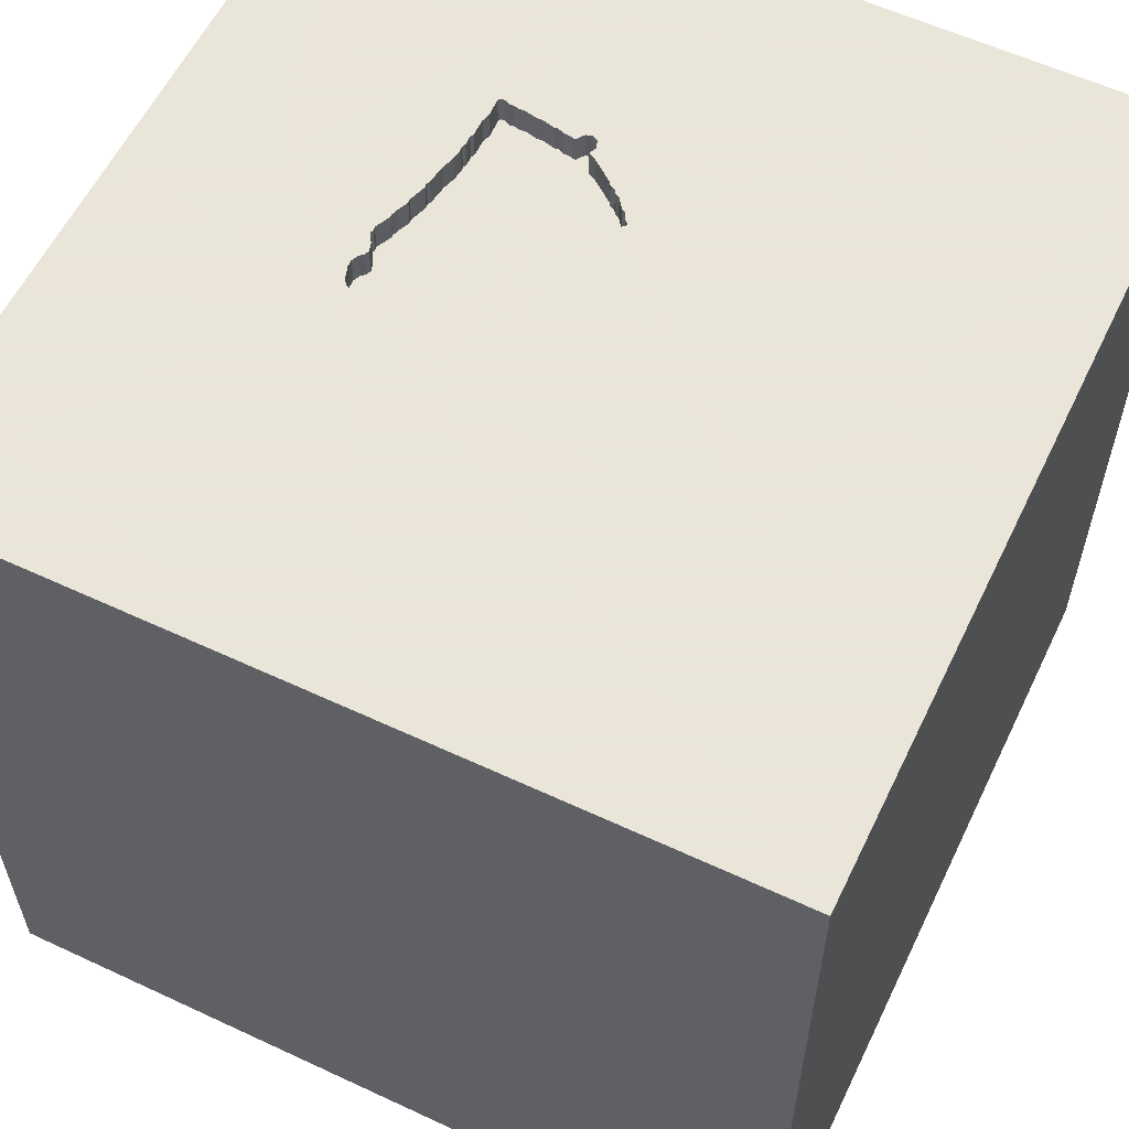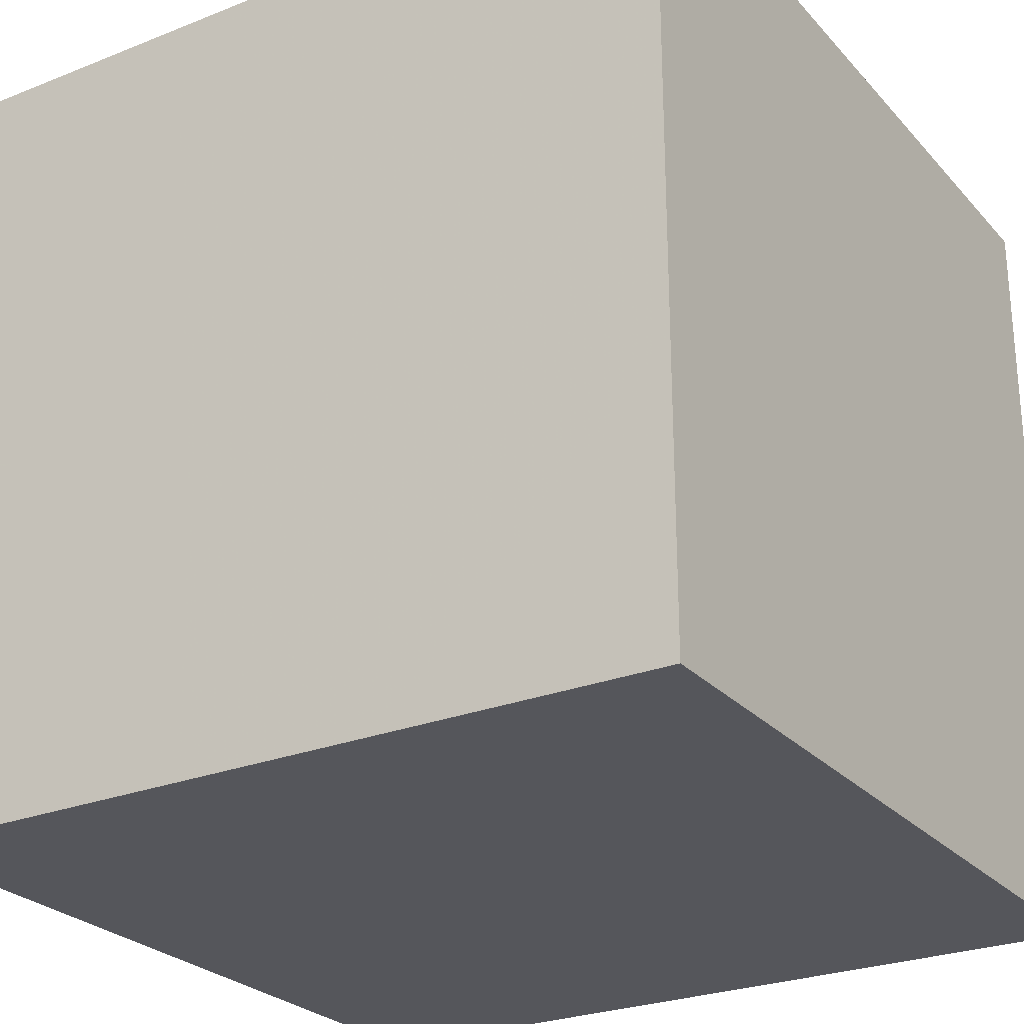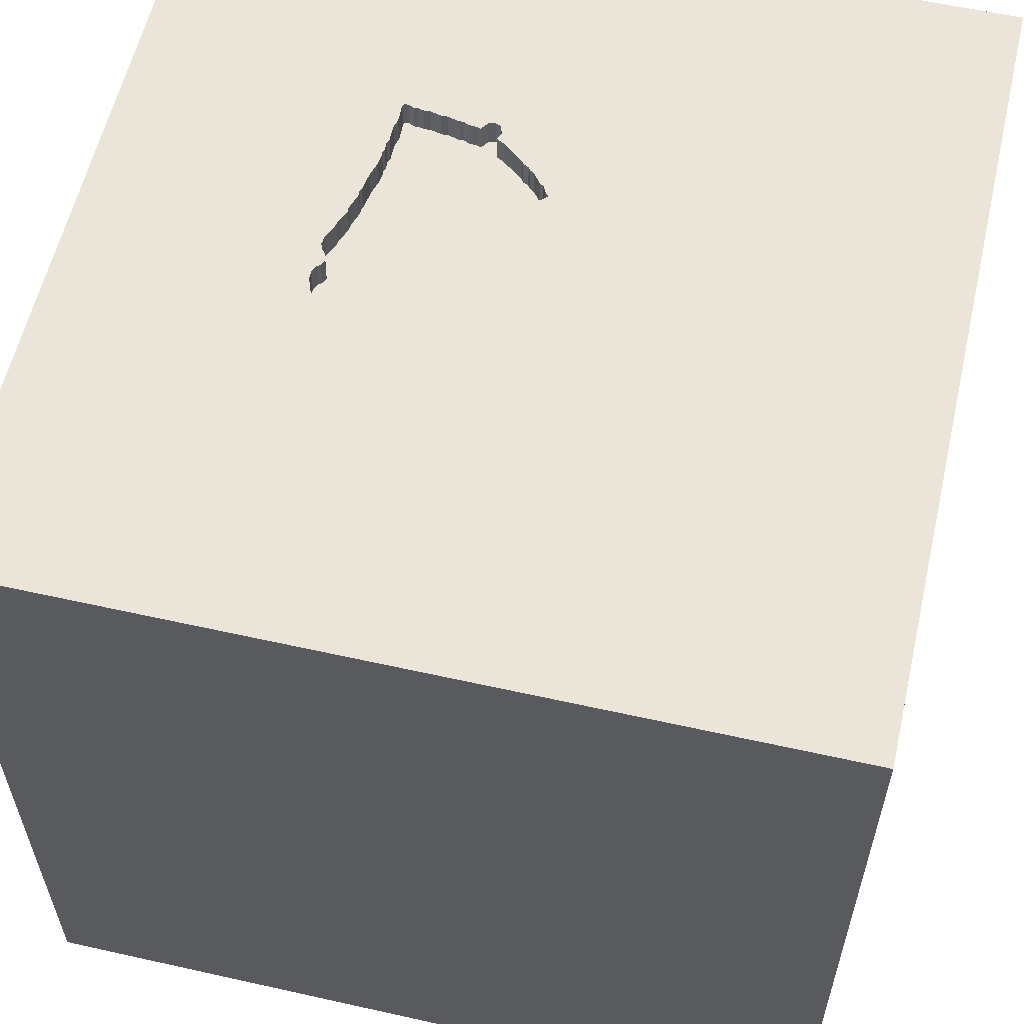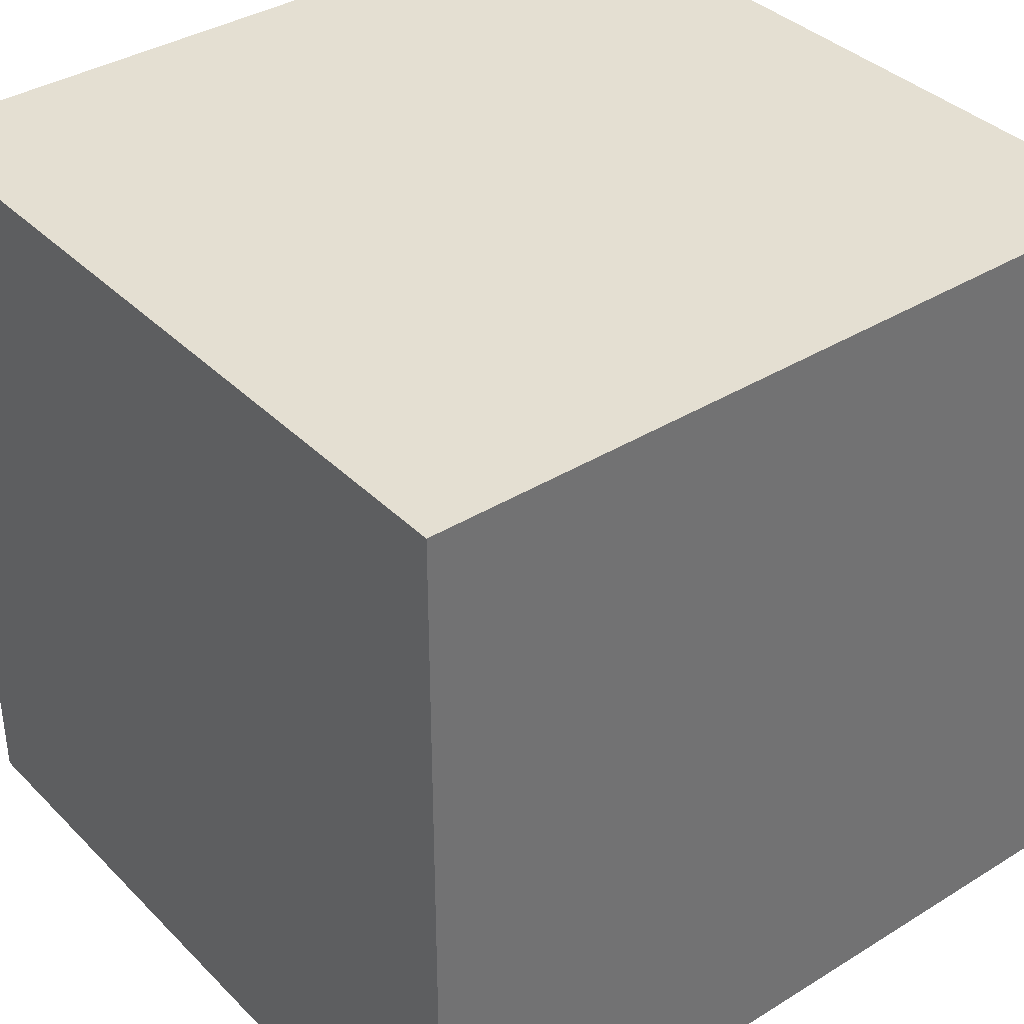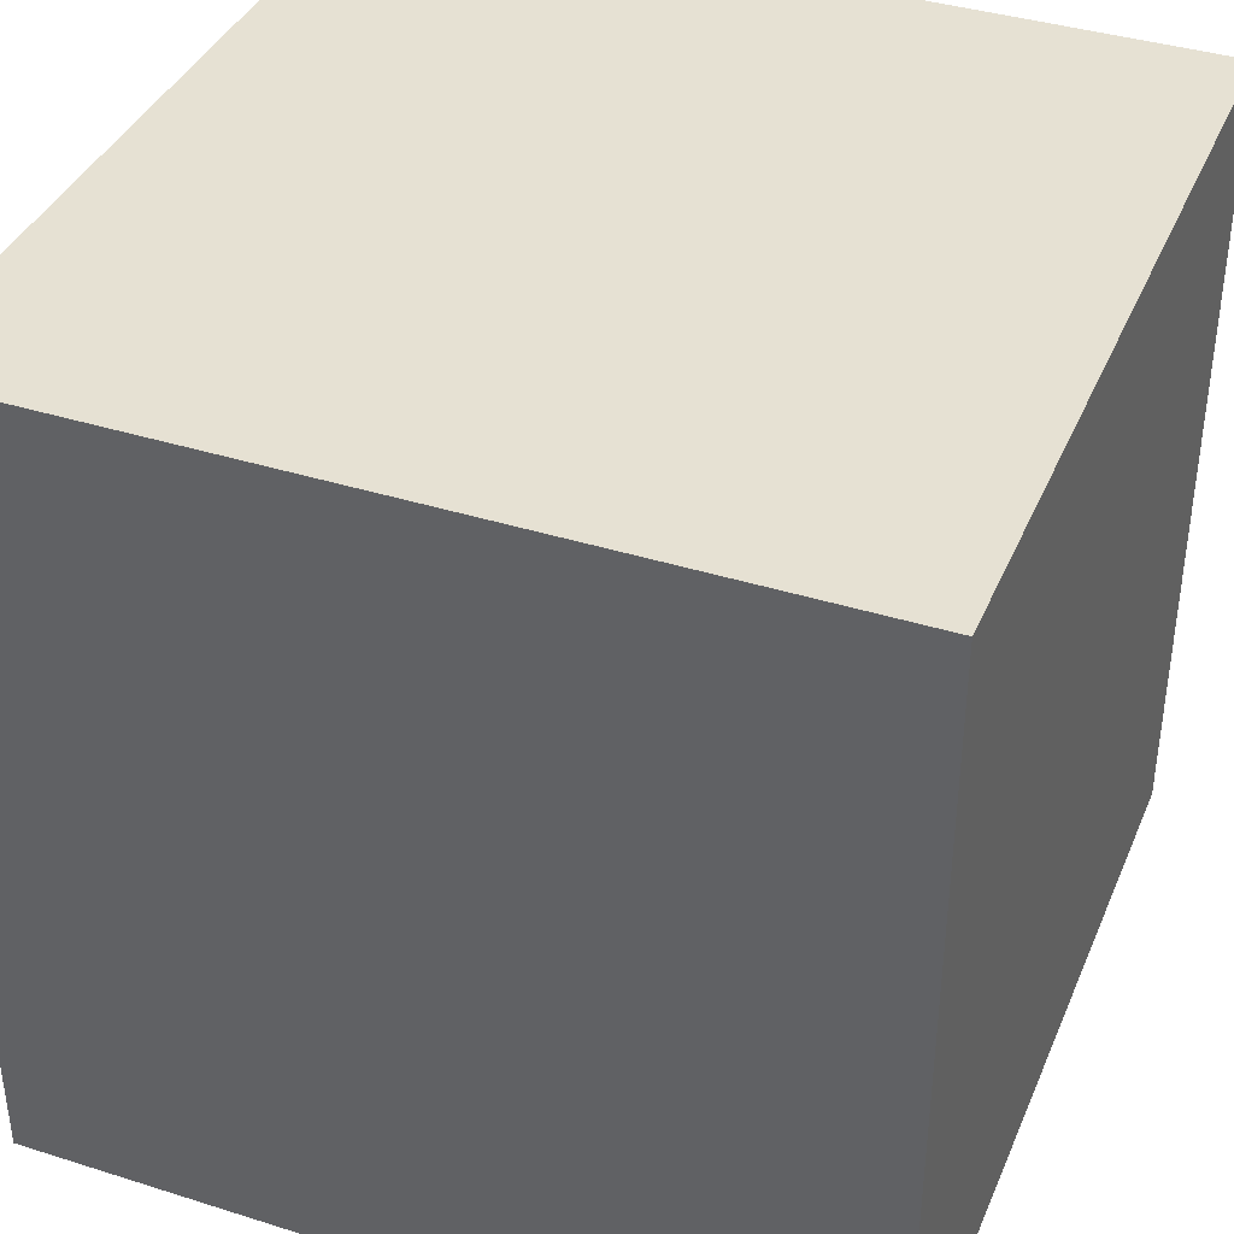
<metadata>
{"format":"obj","ext":"obj","renderer":"f3d","projection":"perspective","resolution":1024,"background":"white","views":[{"elev":58.6,"azim":115.7,"up":"+Y"},{"elev":-26.3,"azim":-58.0,"up":"+Y"},{"elev":58.7,"azim":103.0,"up":"+Y"},{"elev":37.1,"azim":51.5,"up":"+Z"},{"elev":38.7,"azim":21.6,"up":"+Z"}]}
</metadata>
<code>
o bell_137
v 0.1525 1.5 0.449
v 0.1525 1.4 0.449
v -0.5871 1.5 0.2551
v 0.1726 1.5 0.4581
v -0.5998 1.5 0.3099
v -0.5998 1.4 0.3099
v -1.029 -1.5 -0.05208
v -0.6082 1.5 0.3909
v -0.6082 1.4 0.3909
v 0.1193 1.5 0.3532
v 0.1192 1.4 0.3532
v 0.1339 1.5 0.6505
v 0.04192 1.5 0.3101
v -0.03908 1.5 0.2572
v -0.1364 1.5 0.5966
v -0.1364 1.4 0.5966
v -0.6173 1.5 0.4554
v -0.6173 1.4 0.4554
v -0.5031 1.5 0.1083
v 1.5 -1.5 1.5
v 0.625 0.4297 1.5
v -0.3223 0.9749 -1.5
v 0.2604 1.172 1.5
v 0.5469 -0.6771 1.5
v 0.07812 -1.5 -1.198
v 0.599 -1.5 0.5208
v 0.4687 -1.5 -0
v -0.01302 -1.5 1.276
v 0.6641 -1.5 -0.4492
v 0.1562 -1.5 -1.5
v -0.1042 -1.5 1.5
v 0.4525 1.5 -0.8431
v 0.4948 1.5 0.1758
v -0.1302 1.5 -1.5
v 0.1302 1.5 1.5
v 0.2248 1.5 0.619
v 0.647 -0.4549 -1.5
v 0.2482 1.5 0.5408
v 0.2482 1.4 0.5408
v 0.2248 1.4 0.619
v -0.1612 1.5 0.1615
v -0.6294 1.5 0.5266
v -0.2827 1.5 0.03784
v -0.1823 -1.146 1.5
v -0.1562 0.4427 1.5
v 0 -0 1.5
v 0 -0.4688 1.5
v 0 -1.5 -0
v -0.2474 -1.5 -0.4948
v 0 -1.5 0.625
v -0.09953 1.5 0.6133
v -0.1088 1.5 0.1974
v -0.1367 1.5 1.045
v 0.1001 1.5 0.6271
v -0.4455 1.5 0.04076
v -0.4455 1.4 0.04076
v -0.5805 1.5 0.1693
v -0.5805 1.4 0.1693
v -0.5253 1.5 0.5374
v -0.63 1.5 0.5102
v 1.5 1.5 1.5
v 1.5 1.5 -1.5
v 1.25 -1.5 0.4167
v 1.094 -1.5 -0.1042
v 1.5 -1.5 -1.5
v 1.042 -0.4167 1.5
v -0.1277 1.5 0.1767
v -0.4331 1.5 0.02219
v 0.09898 1.5 0.344
v -0.4568 1.5 0.04777
v -0.6126 1.5 0.4084
v -0.3127 1.5 -0.001801
v 0.003657 1.5 0.6439
v 0.003656 1.4 0.6439
v -0.009424 1.5 0.6461
v -0.009425 1.4 0.6461
v -0.613 1.5 0.2232
v 0.2407 1.5 0.5178
v -0.1494 1.5 0.5988
v 0.1473 1.5 0.4426
v -0.6188 1.4 0.2004
v -0.3037 1.5 0.5652
v -0.3037 1.4 0.5652
v -0.5871 1.4 0.2551
v -0.1682 1.5 0.1503
v -0.1682 1.4 0.1503
v 0.01513 1.5 0.298
v 0.01513 1.4 0.298
v 0.1071 1.5 0.6383
v 0.1071 1.4 0.6383
v -0.5537 1.5 0.1815
v 0.2358 1.5 0.5949
v 0.0137 1.5 0.6485
v 0.0137 1.4 0.6485
v -0.638 0.3906 1.5
v -0.4818 -1.5 0.1823
v -0.4948 -1.5 1.081
v -0.6091 1.5 0.3662
v -1.5 -0.6771 -0
v -1.5 0.599 0.4427
v -1.5 0.4427 -0.1562
v -1.5 0.2083 -0.5469
v -1.5 -0.1042 -1.5
v -1.5 0.1562 1.5
v -1.5 0.1302 -1.068
v -1.5 -0.1302 0.3125
v -1.5 0.02604 1.094
v -1.5 1.5 1.5
v -1.5 1.198 0
v -1.5 1.12 -0.4427
v -1.5 1.5 -1.5
v -1.5 -0.5729 0.5208
v -1.5 -1.5 -1.5
v -1.5 -1.5 -0.1302
v -1.5 -1.5 1.5
v -1.5 1.5 -0.1302
v -1.5 -1.146 0.2083
v -1.5 -1.198 -0.3906
v -1.5 -0.4427 -0.625
v -1.5 -0.4167 1.198
v 0.14 1.5 0.4232
v 0.14 1.4 0.4232
v -0.3644 1.5 -0.03144
v -0.2128 1.5 0.5781
v -0.2128 1.4 0.5781
v 0.04745 1.5 0.6274
v 0.2057 1.5 0.6346
v 0.2057 1.4 0.6346
v -0.2392 1.5 0.5742
v -0.2392 1.4 0.5742
v -0.07122 1.5 0.6221
v -0.07122 1.4 0.6221
v -0.3963 1.5 -0.005542
v 0.06232 1.5 0.3274
v -0.6182 1.5 0.4307
v 0.9115 -0 1.5
v -0.3917 1.5 0.5455
v -0.3917 1.4 0.5455
v -0.3175 1.5 -0.01019
v 0.189 1.5 0.4575
v 0.189 1.4 0.4575
v -0.4182 1.5 0.5416
v -0.4182 1.4 0.5416
v -0.5352 1.5 0.1495
v -0.5352 1.4 0.1495
v 0.1001 1.4 0.6271
v 0.1455 1.5 0.3933
v 0.1455 1.4 0.3933
v -0.4771 1.5 0.07488
v -0.4771 1.4 0.07488
v -0.1494 1.4 0.5988
v 0.1585 1.5 0.6495
v -0.5537 1.4 0.1815
v 1.5 0.3825 -0.9424
v 1.5 0.7633 0.4541
v 1.5 -0.1302 -1.5
v 1.5 0.1562 1.5
v 1.5 -1.5 -0.1302
v 1.5 1.5 -0.1042
v 1.5 -0.9098 0.08464
v -0.5848 1.5 0.2501
v 0.2491 1.5 0.5654
v 0.2491 1.4 0.5654
v 0.1726 1.4 0.4581
v -0.451 1.5 0.5428
v -0.3537 1.5 0.5506
v -0.3537 1.4 0.5506
v -0.8984 -0.4492 -1.5
v -1.263 0.3646 1.5
v -1.198 -0.1823 1.5
v -1.25 -1.5 -0.4167
v -1.029 1.5 0.5404
v -0.6188 1.5 0.2004
v -0.2038 1.5 0.122
v -0.2038 1.4 0.122
v 0.1473 1.4 0.4426
v 0.1585 1.4 0.6495
v -0.216 1.5 0.1044
v -0.216 1.4 0.1044
v -0.6209 1.5 0.4901
v -0.6209 1.4 0.4901
v 0.1311 1.5 0.3626
v -0.2928 1.5 0.03329
v -0.2928 1.4 0.03329
v -0.4568 1.4 0.04777
v -0.4048 1.5 0.5476
v -0.238 1.5 0.09043
v -0.4427 -0.5339 1.5
v -0.3125 1.055 1.5
v -0.4297 -1.5 -1.042
v -0.5536 1.5 0.5286
v -0.5536 1.4 0.5286
v -0.4331 1.4 0.02219
v 0.1339 1.4 0.6505
v -0.451 1.4 0.5428
v -0.1088 1.4 0.1974
v 0.03955 1.5 0.636
v 0.03955 1.4 0.636
v -0.1277 1.4 0.1767
v -0.4644 1.5 0.5367
v -0.4644 1.4 0.5367
v -0.238 1.4 0.09043
v -0.623 1.5 0.477
v -0.623 1.4 0.477
v -0.2827 1.4 0.03784
v -0.4659 1.5 0.06787
v -0.06878 1.5 0.6212
v -0.07686 1.5 0.2159
v -0.5825 1.5 0.2451
v -0.5825 1.4 0.2451
v 0.1311 1.4 0.3626
v -0.2258 1.5 0.5803
v -0.2258 1.4 0.5803
v -0.6091 1.4 0.3662
v -0.6182 1.4 0.4307
v -0.3644 1.4 -0.03144
v -0.5907 1.5 0.2898
v -0.5907 1.4 0.2898
v -0.4048 1.4 0.5476
v -0.07685 1.4 0.2159
v -0.5253 1.4 0.5374
v -0.1612 1.4 0.1615
v -0.613 1.4 0.2232
v 0.04745 1.4 0.6274
v 0.06232 1.4 0.3274
v 0.2314 1.5 0.4888
v 0.2314 1.4 0.4888
v -0.3963 1.4 -0.005542
v 0.2125 1.5 0.4681
v -0.05797 1.5 0.2366
v 0.2125 1.4 0.4681
v -0.09953 1.4 0.6133
v -0.63 1.4 0.5102
v -0.4659 1.4 0.06787
v -0.03908 1.4 0.2572
v -0.6294 1.4 0.5266
v -0.3501 1.5 -0.04515
v -0.3501 1.4 -0.04515
v 0.08 1.5 0.618
v 0.08 1.4 0.618
v -0.3175 1.4 -0.01019
v -0.5976 1.5 0.323
v -0.5976 1.4 0.323
v -0.6193 1.5 0.5311
v -0.3902 1.5 -0.01894
v -0.3902 1.4 -0.01894
v -0.6097 1.5 0.1803
v -0.6097 1.4 0.1803
v 0.04192 1.4 0.3101
v -0.6193 1.4 0.5311
v -0.06635 1.5 0.6203
v -0.06635 1.4 0.6203
f 97 31 115
f 104 120 115
f 115 117 114
f 31 44 115
f 115 170 104
f 97 28 31
f 104 107 120
f 112 117 115
f 114 7 115
f 44 188 115
f 120 112 115
f 117 118 114
f 170 169 104
f 104 108 107
f 31 20 44
f 115 188 170
f 107 112 120
f 112 99 117
f 114 171 7
f 7 96 115
f 115 96 97
f 107 106 112
f 44 47 188
f 188 95 170
f 99 118 117
f 118 113 114
f 97 50 28
f 28 20 31
f 20 47 44
f 113 171 114
f 96 50 97
f 106 99 112
f 95 169 170
f 169 108 104
f 107 100 106
f 99 119 118
f 20 24 47
f 188 46 95
f 108 100 107
f 171 113 7
f 7 49 96
f 96 48 50
f 50 26 28
f 47 46 188
f 113 49 7
f 26 20 28
f 106 119 99
f 119 113 118
f 95 108 169
f 48 26 50
f 46 45 95
f 100 101 106
f 24 46 47
f 106 102 119
f 49 48 96
f 101 102 106
f 113 190 49
f 48 27 26
f 20 66 24
f 24 136 46
f 45 189 95
f 95 189 108
f 66 136 24
f 46 21 45
f 48 29 27
f 26 63 20
f 136 21 46
f 100 109 101
f 102 105 119
f 49 29 48
f 108 109 100
f 105 113 119
f 190 25 49
f 27 64 26
f 172 108 53
f 64 63 26
f 45 23 189
f 244 42 172
f 59 191 244
f 172 59 244
f 168 113 103
f 21 23 45
f 172 53 59
f 172 42 60
f 60 180 203
f 135 71 172
f 172 60 203
f 203 17 135
f 172 203 135
f 109 110 101
f 101 110 102
f 25 29 49
f 29 64 27
f 20 157 66
f 189 35 108
f 200 59 53
f 53 166 137
f 186 142 165
f 53 137 186
f 165 200 53
f 53 186 165
f 242 5 98
f 98 172 71
f 71 8 98
f 172 116 108
f 116 109 108
f 105 103 113
f 113 30 190
f 63 158 20
f 160 157 20
f 157 136 66
f 61 23 21
f 23 35 189
f 53 108 35
f 82 166 53
f 5 217 3
f 77 173 98
f 3 161 209
f 77 98 5
f 3 209 77
f 5 3 77
f 111 172 98
f 111 116 172
f 110 111 102
f 168 30 113
f 30 25 190
f 25 65 29
f 64 158 63
f 160 20 158
f 136 61 21
f 79 124 212
f 82 79 212
f 212 129 82
f 111 98 173
f 111 173 247
f 111 247 57
f 111 105 102
f 37 30 168
f 82 53 51
f 79 82 51
f 51 15 79
f 144 111 57
f 57 91 144
f 75 251 207
f 75 207 131
f 51 53 75
f 75 131 51
f 19 111 144
f 116 110 109
f 29 65 64
f 157 61 136
f 54 239 126
f 54 126 197
f 93 73 75
f 54 197 93
f 93 75 53
f 53 54 93
f 111 19 149
f 139 72 32
f 149 206 70
f 237 139 32
f 111 149 70
f 123 237 32
f 70 55 68
f 245 123 32
f 111 70 68
f 245 32 111
f 68 133 245
f 245 111 68
f 30 65 25
f 155 157 160
f 89 54 53
f 53 127 152
f 12 89 53
f 53 152 12
f 43 33 32
f 72 183 43
f 32 72 43
f 111 103 105
f 37 168 22
f 154 155 160
f 36 33 92
f 127 53 36
f 187 178 33
f 43 187 33
f 65 158 64
f 33 78 38
f 162 92 33
f 33 38 162
f 85 41 33
f 33 178 174
f 33 174 85
f 61 35 23
f 33 4 140
f 226 78 33
f 229 226 33
f 33 140 229
f 33 41 67
f 33 67 52
f 116 111 110
f 22 168 103
f 36 53 35
f 80 1 4
f 147 121 80
f 33 69 10
f 80 4 33
f 147 80 33
f 33 10 182
f 33 182 147
f 33 52 208
f 230 14 33
f 33 208 230
f 22 103 111
f 36 35 61
f 69 33 14
f 14 87 13
f 14 13 69
f 62 37 22
f 160 158 65
f 61 157 155
f 13 134 69
f 37 65 30
f 65 154 160
f 34 111 32
f 62 155 154
f 159 61 155
f 159 33 36
f 62 34 32
f 34 22 111
f 62 22 34
f 156 154 65
f 62 159 155
f 159 36 61
f 62 33 159
f 62 156 37
f 156 65 37
f 62 154 156
f 62 32 33
f 249 88 225
f 88 249 87
f 249 225 134
f 134 13 249
f 232 225 88
f 13 87 249
f 87 14 88
f 225 232 252
f 232 88 16
f 235 88 14
f 225 11 69
f 69 134 225
f 225 252 122
f 252 232 132
f 232 16 15
f 15 51 232
f 88 235 16
f 14 230 235
f 11 10 69
f 225 122 11
f 224 122 252
f 207 251 252
f 252 132 207
f 132 232 131
f 51 131 232
f 125 16 235
f 230 208 220
f 220 235 230
f 11 211 10
f 211 11 122
f 224 176 122
f 74 224 252
f 131 207 132
f 251 75 252
f 79 15 16
f 16 151 79
f 16 125 151
f 235 130 125
f 196 235 220
f 182 10 211
f 211 122 148
f 176 224 240
f 80 121 122
f 122 176 80
f 74 198 224
f 74 252 76
f 76 252 75
f 151 125 79
f 196 130 235
f 213 125 130
f 196 220 208
f 208 52 196
f 211 148 182
f 121 147 148
f 148 122 121
f 2 176 240
f 126 239 240
f 240 224 126
f 74 94 198
f 197 126 224
f 224 198 197
f 75 73 74
f 74 76 75
f 124 79 125
f 130 196 83
f 125 213 124
f 129 212 213
f 213 130 129
f 147 182 148
f 176 2 80
f 240 164 2
f 239 54 240
f 73 93 94
f 94 74 73
f 198 94 197
f 82 129 130
f 130 83 82
f 196 222 83
f 212 124 213
f 52 67 199
f 199 196 52
f 1 80 2
f 240 146 164
f 4 1 2
f 2 164 4
f 146 240 54
f 93 197 94
f 199 222 196
f 83 222 167
f 146 39 164
f 83 167 82
f 67 41 222
f 222 199 67
f 222 138 167
f 39 146 128
f 164 39 227
f 140 4 164
f 164 141 140
f 90 146 54
f 54 89 90
f 166 82 167
f 41 85 222
f 222 175 138
f 137 166 167
f 167 138 137
f 40 39 128
f 128 146 177
f 231 164 227
f 78 226 227
f 227 39 78
f 164 231 141
f 194 146 90
f 89 12 90
f 86 222 85
f 86 175 222
f 153 138 175
f 163 39 40
f 127 36 40
f 40 128 127
f 128 177 152
f 152 127 128
f 146 194 177
f 231 227 229
f 39 38 78
f 226 229 227
f 229 140 141
f 141 231 229
f 194 90 12
f 85 174 175
f 175 86 85
f 153 218 138
f 175 145 153
f 186 137 138
f 138 219 186
f 39 163 38
f 92 162 163
f 163 40 92
f 40 36 92
f 12 152 177
f 177 194 12
f 210 218 153
f 143 138 218
f 202 145 175
f 144 91 153
f 153 145 144
f 138 143 219
f 162 38 163
f 174 178 179
f 179 175 174
f 210 84 218
f 153 223 210
f 243 143 218
f 145 202 234
f 202 175 179
f 219 143 186
f 178 187 179
f 161 3 84
f 84 210 161
f 3 217 218
f 218 84 3
f 58 223 153
f 77 209 210
f 210 223 77
f 201 143 243
f 243 218 6
f 150 145 234
f 234 202 184
f 202 179 187
f 145 150 19
f 19 144 145
f 91 57 58
f 58 153 91
f 142 186 143
f 209 161 210
f 217 5 218
f 223 58 248
f 143 201 195
f 201 243 9
f 243 6 242
f 6 218 5
f 206 149 150
f 150 234 206
f 56 234 184
f 184 202 205
f 187 43 202
f 150 149 19
f 165 142 143
f 143 195 165
f 248 81 223
f 57 247 248
f 248 58 57
f 173 77 223
f 223 81 173
f 195 201 165
f 221 201 9
f 214 9 243
f 5 242 6
f 242 98 243
f 234 56 185
f 56 184 193
f 43 183 184
f 184 205 43
f 205 202 43
f 81 248 173
f 247 173 248
f 200 165 201
f 59 200 201
f 201 221 59
f 221 9 192
f 9 214 8
f 214 243 98
f 70 206 234
f 234 185 70
f 55 70 185
f 185 56 55
f 68 55 56
f 56 193 68
f 228 193 184
f 183 72 184
f 221 192 59
f 215 192 9
f 98 8 214
f 9 8 71
f 193 228 68
f 241 228 184
f 241 184 72
f 72 139 241
f 191 59 192
f 215 18 192
f 71 135 215
f 215 9 71
f 133 68 228
f 228 241 216
f 192 250 191
f 135 17 18
f 18 215 135
f 18 181 192
f 228 246 133
f 216 246 228
f 238 216 241
f 139 237 238
f 238 241 139
f 244 191 250
f 192 181 250
f 18 204 181
f 245 133 246
f 123 245 246
f 246 216 123
f 216 238 123
f 237 123 238
f 250 236 244
f 250 181 233
f 17 203 204
f 204 18 17
f 181 204 180
f 42 244 236
f 233 236 250
f 233 181 60
f 203 180 204
f 180 60 181
f 236 233 42
f 60 42 233

</code>
